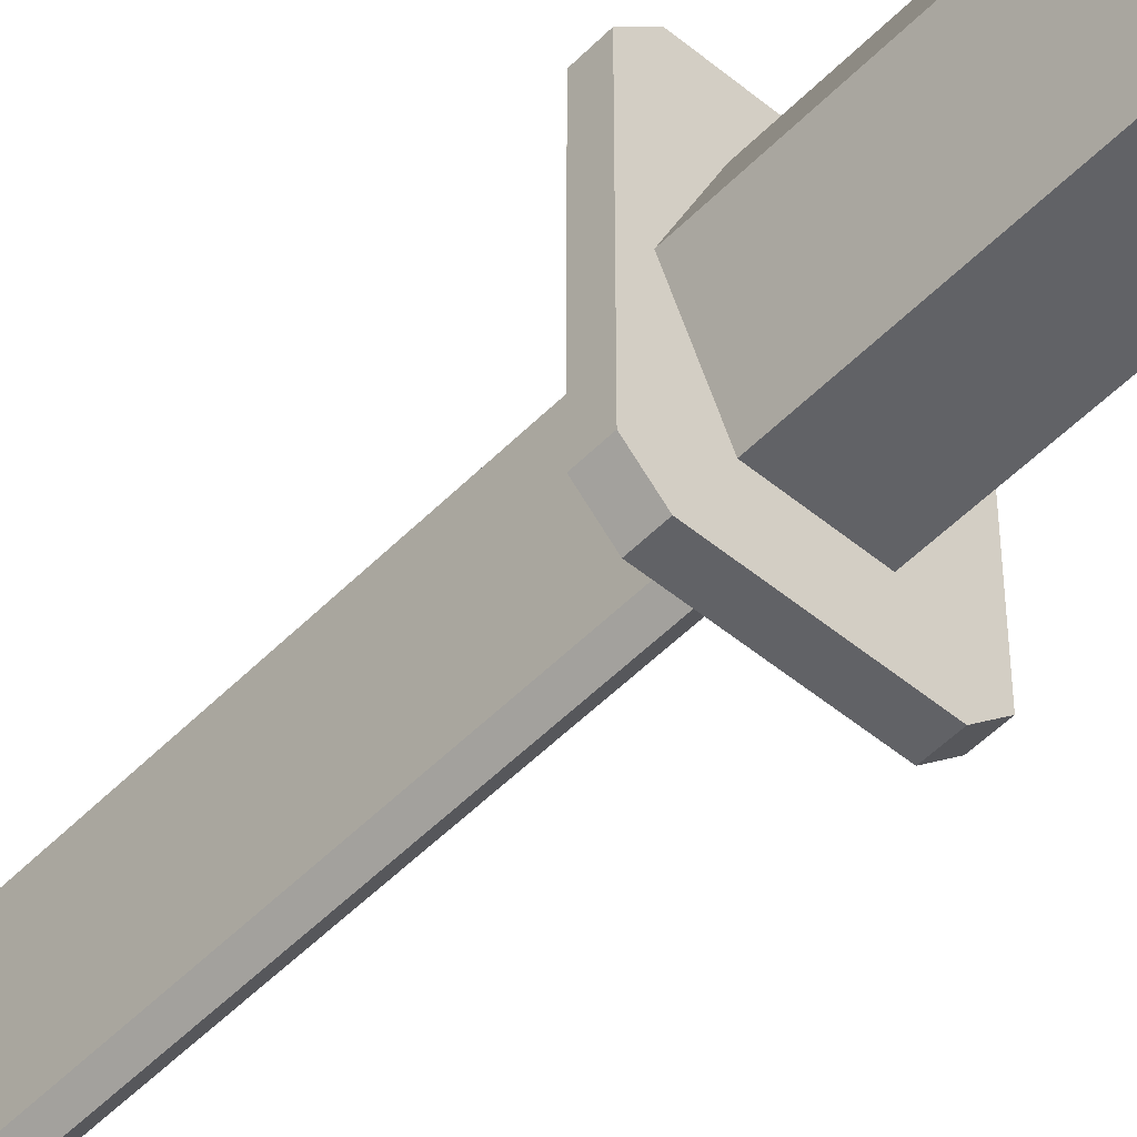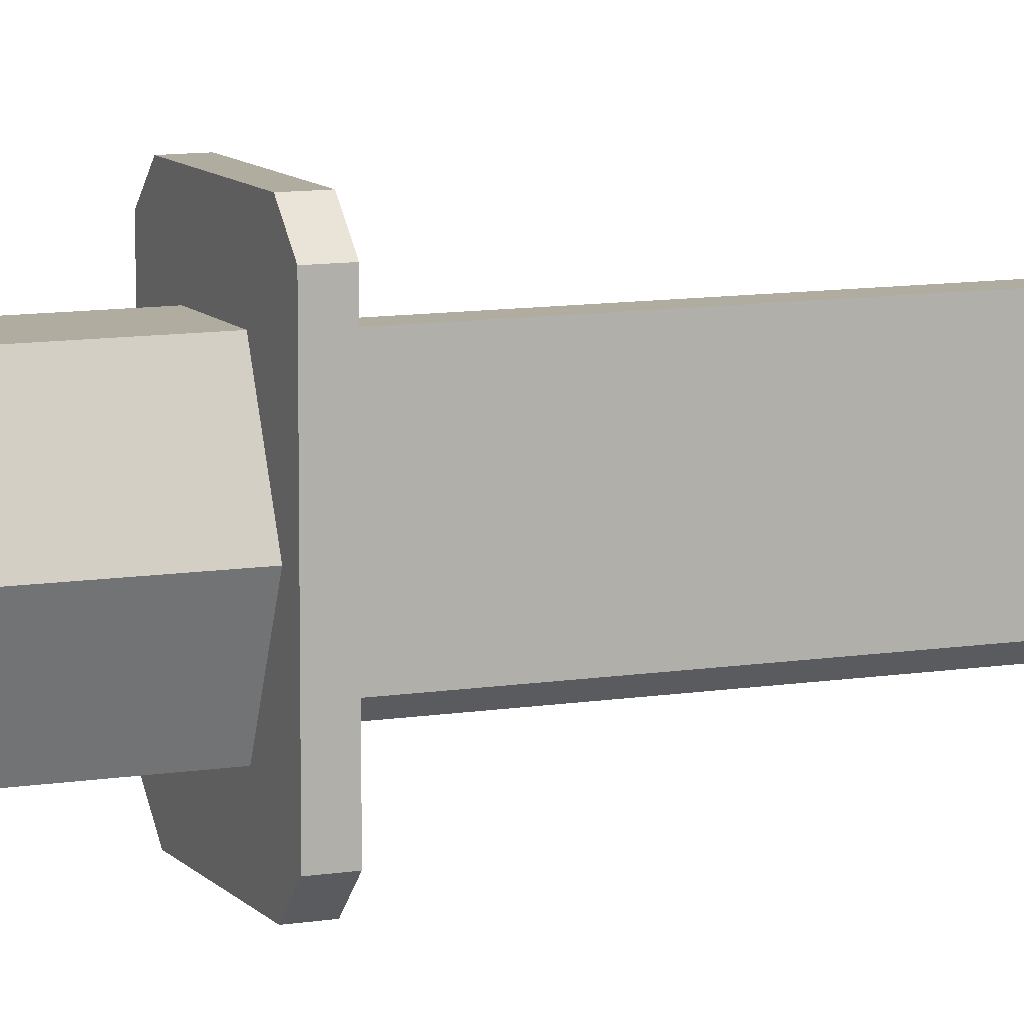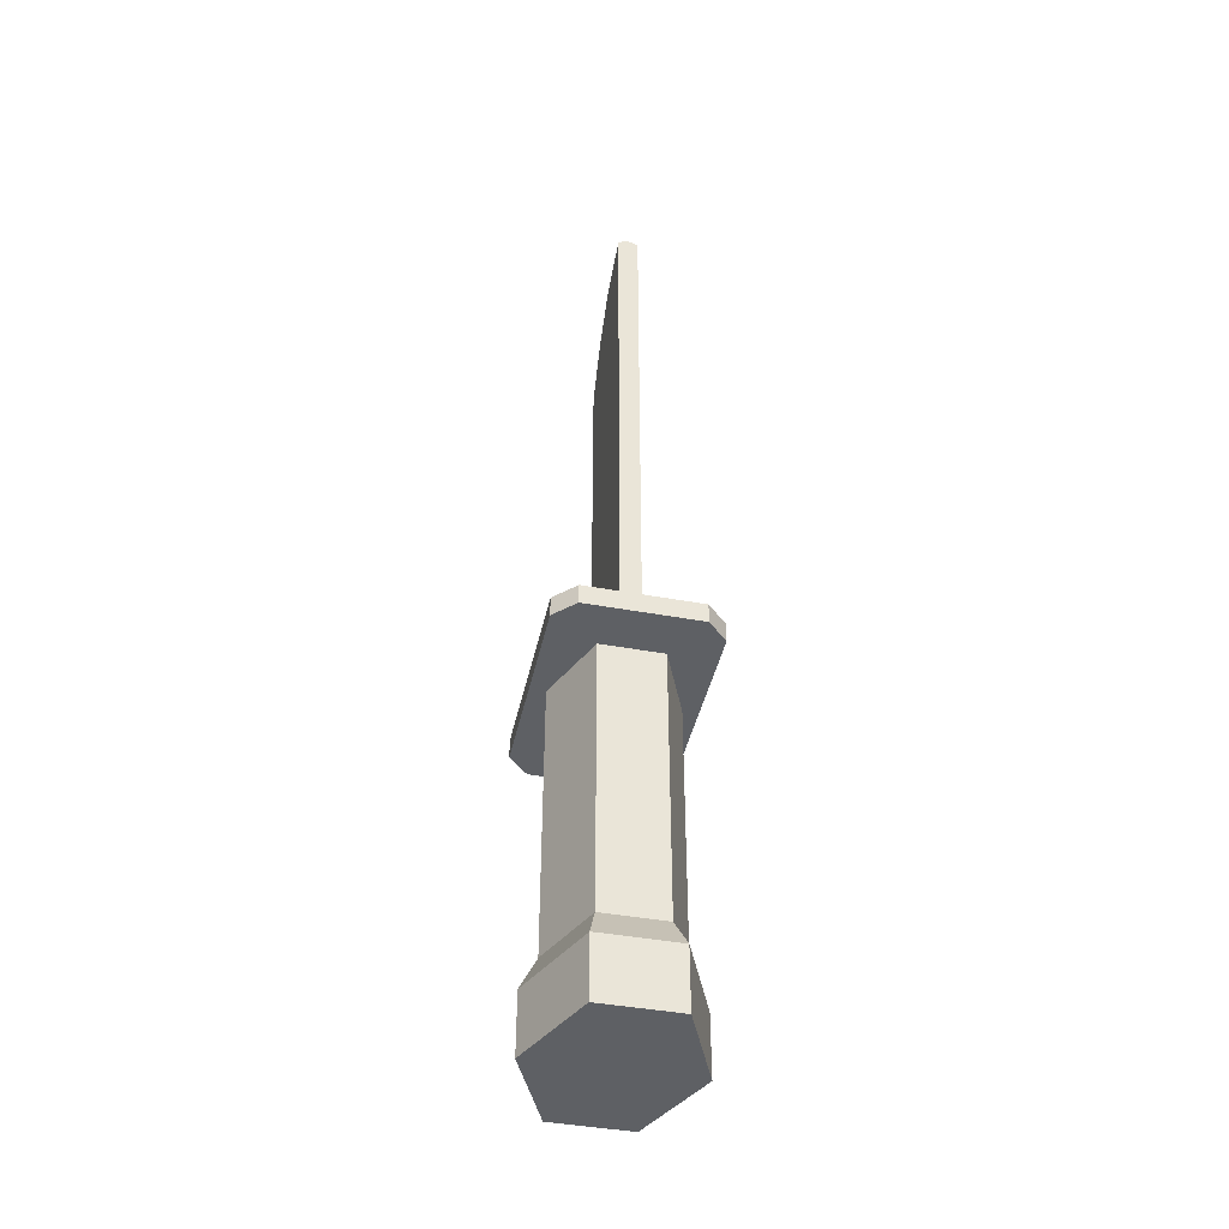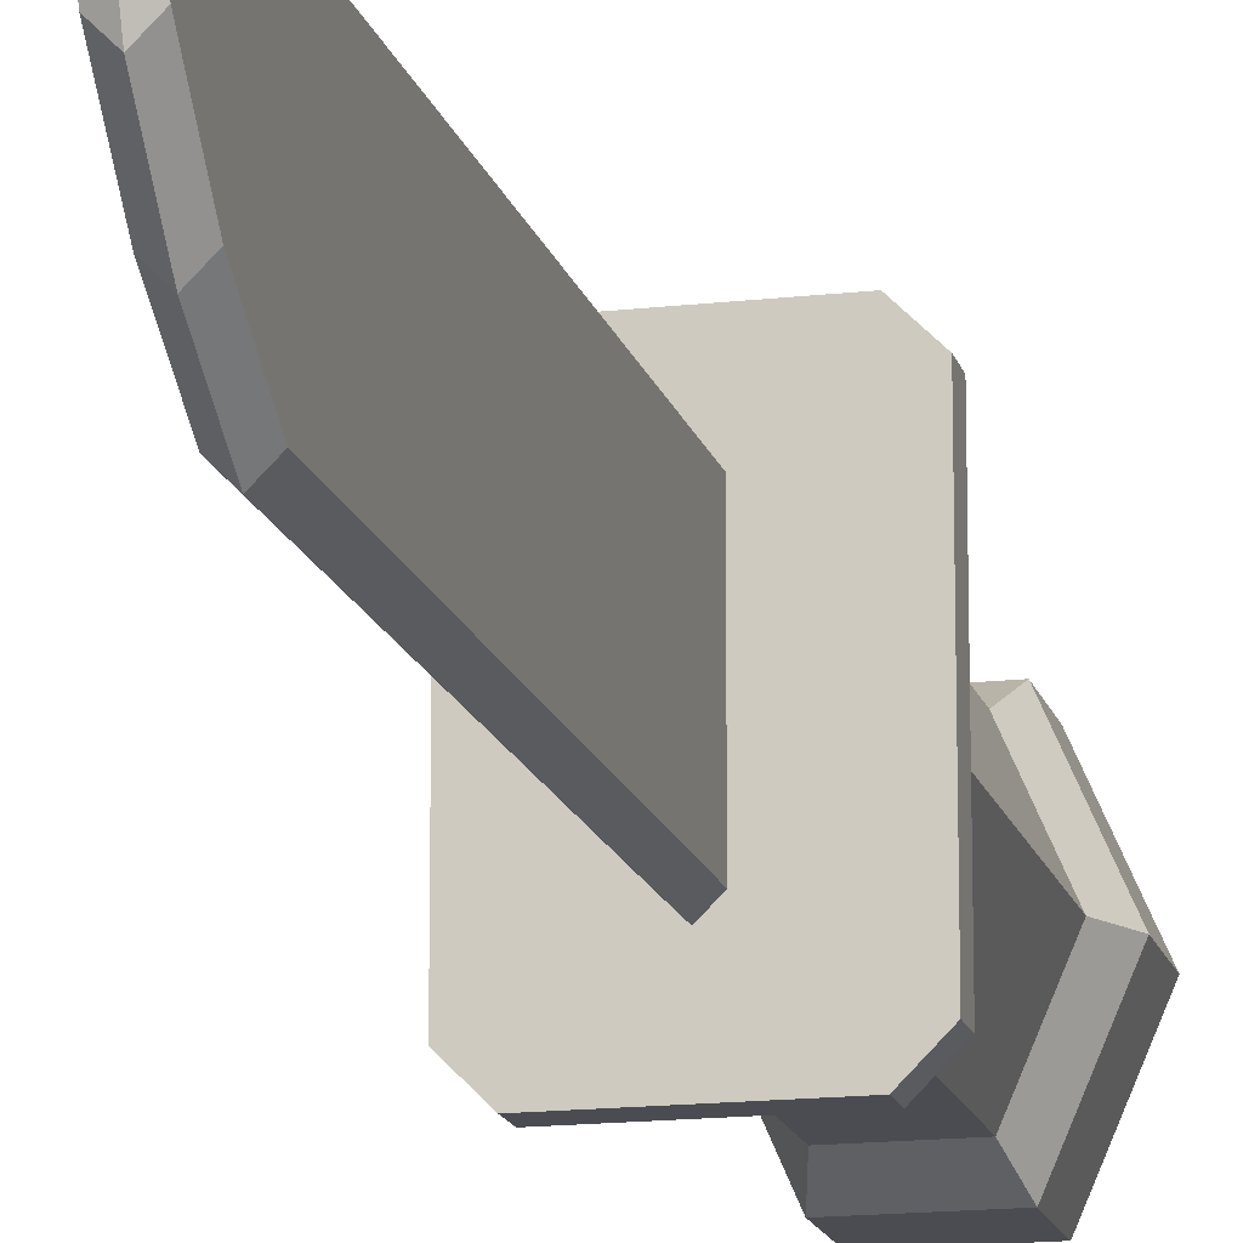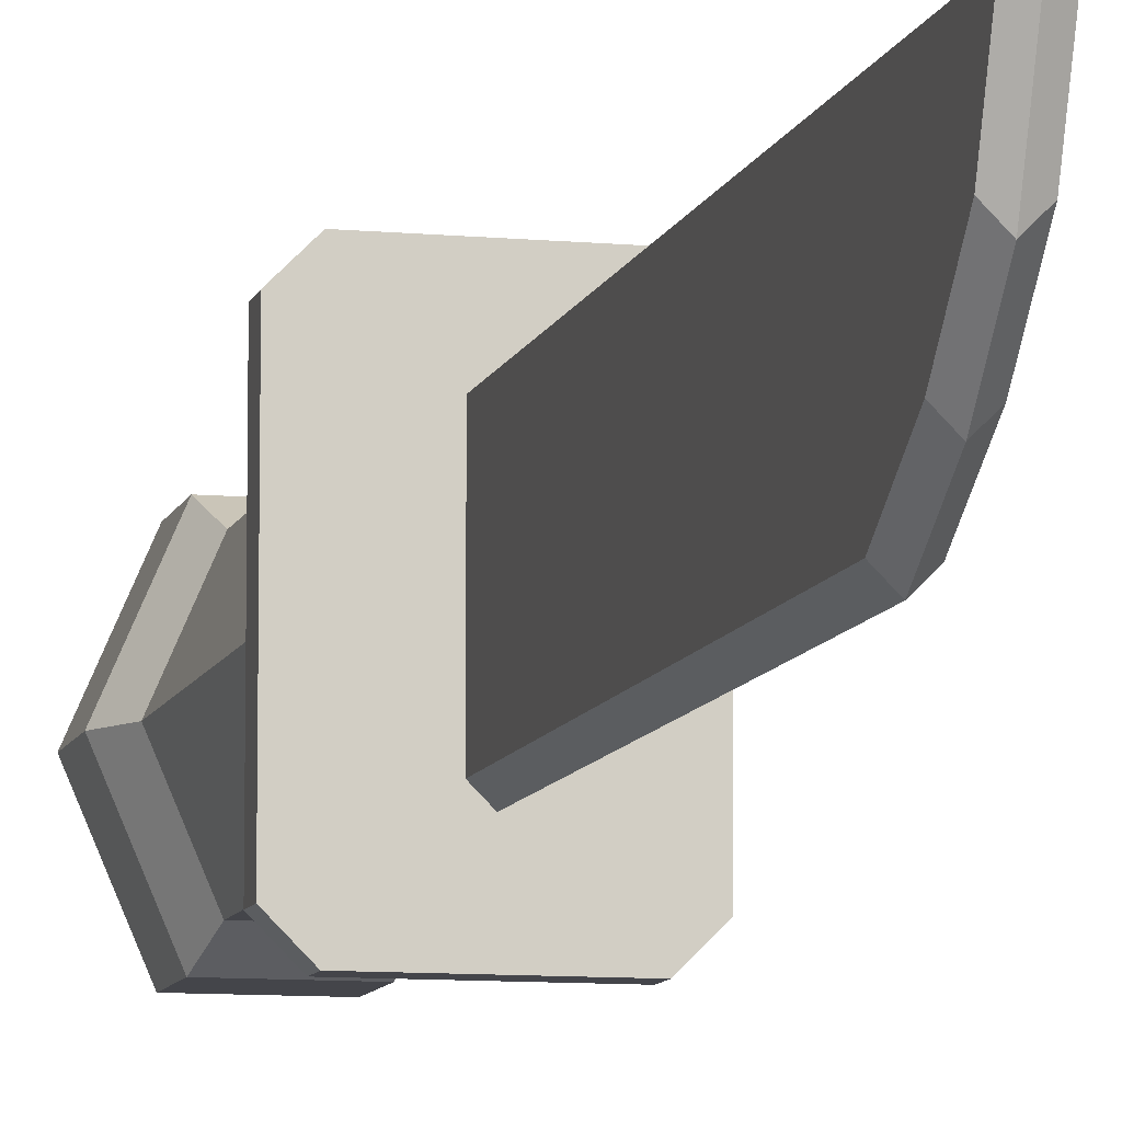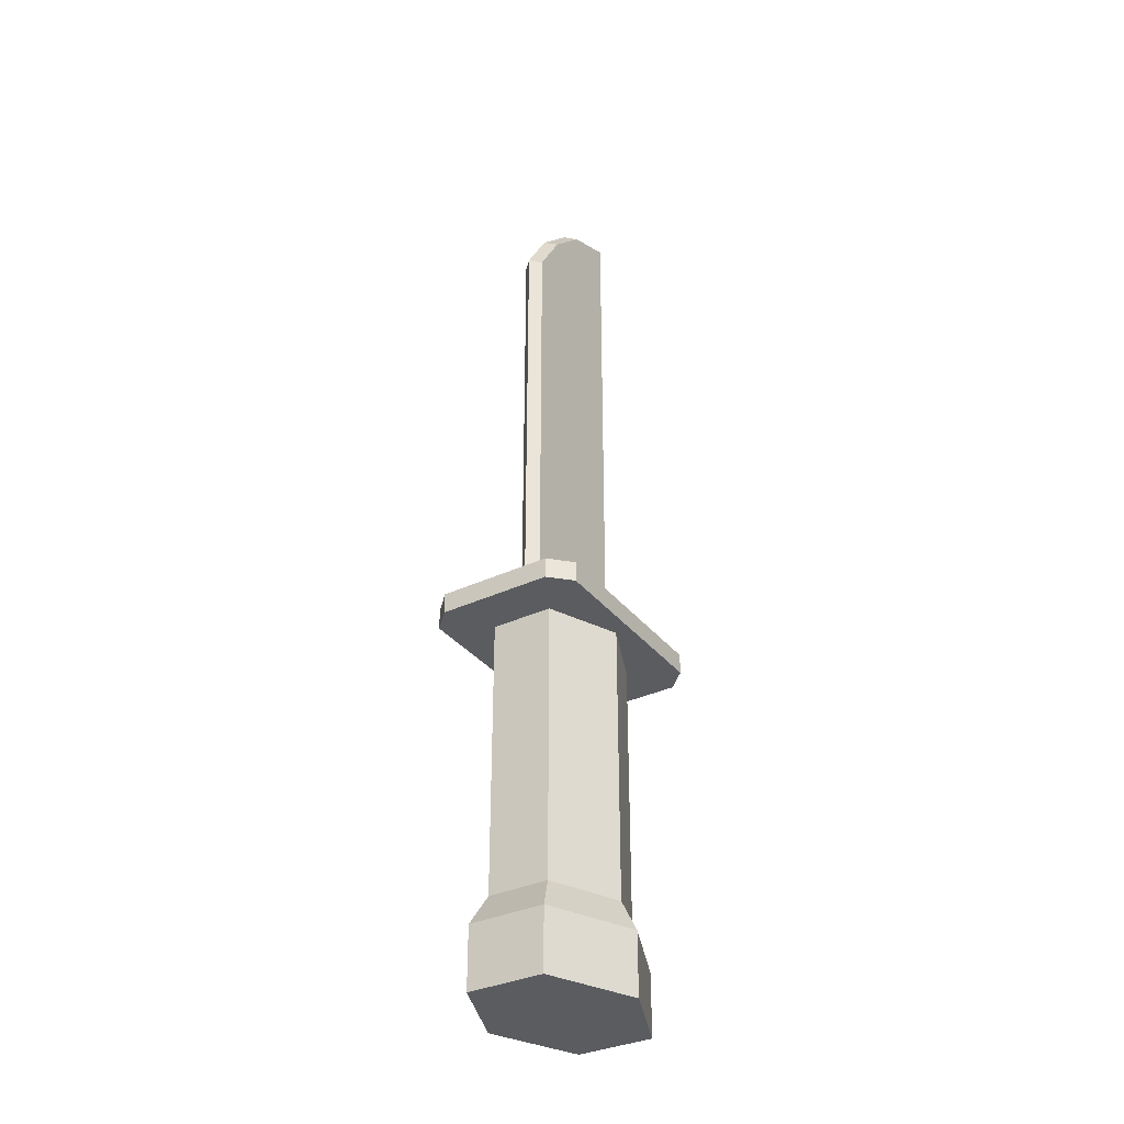
<metadata>
{"format":"obj","ext":"obj","renderer":"f3d","projection":"perspective","resolution":1024,"background":"white","views":[{"elev":-50.7,"azim":-42.2,"up":"+Z"},{"elev":10.0,"azim":67.2,"up":"+Z"},{"elev":-42.9,"azim":-12.3,"up":"+Y"},{"elev":-15.5,"azim":-166.3,"up":"+Z"},{"elev":-9.3,"azim":166.2,"up":"+Z"},{"elev":-34.2,"azim":-147.6,"up":"+Y"}]}
</metadata>
<code>
g knife_smooth
v 0.003828 0.3445 0.005742
v 0.003828 0.3522 0.02488
v -1.105e-15 0.3445 0.001914
v -1.105e-15 0.3537 0.02488
v 0.003828 0.3101 -0.02105
v 0.003828 0.1455 -0.02105
v 0.003828 0.3292 -0.00957
v 0.003828 0.1455 0.02488
v -1.105e-15 0.3292 -0.0134
v 5.527e-16 0.1455 -0.02488
v -1.105e-15 0.3101 -0.02488
v -0.003828 0.1455 -0.02105
v -0.003828 0.3101 -0.02105
v -0.003828 0.1455 0.02488
v -0.003828 0.3292 -0.00957
v -0.003828 0.3445 0.005742
v -0.003828 0.3522 0.02488
v 0.02871 0.1455 -0.03637
v 0.02871 0.1378 -0.03637
v 0.02871 0.1455 0.03637
v 0.02871 0.1378 0.03637
v 0.02105 0.1455 0.04402
v 0.02105 0.1378 0.04402
v 0.02297 0.1378 -8.29e-16
v 0.01148 0.1378 0.02652
v -0.02105 0.1378 0.04402
v -0.01148 0.1378 0.02652
v -0.02297 0.1378 -8.29e-16
v -0.02871 0.1378 0.03637
v 0.02105 0.1378 -0.04402
v 0.01148 0.1378 -0.02652
v -0.02105 0.1378 -0.04402
v -0.01148 0.1378 -0.02652
v -0.02871 0.1378 -0.03637
v 0.02105 0.1455 -0.04402
v -0.02105 0.1455 -0.04402
v -0.02105 0.1455 0.04402
v -0.02871 0.1455 -0.03637
v -0.02871 0.1455 0.03637
v -0.01435 0 -0.03315
v -0.01435 0.02297 -0.03315
v -0.02871 0 -6.909e-16
v -0.02871 0.02297 -6.909e-16
v 0.01435 0 0.03315
v -0.01435 0 0.03315
v 0.01435 0.02297 0.03315
v -0.01435 0.02297 0.03315
v 0.02871 0.02297 -6.909e-16
v 0.02871 0 -6.909e-16
v 0.01435 0 -0.03315
v 0.01435 0.02297 -0.03315
v 0.02297 0.03445 -8.29e-16
v 0.01148 0.03445 0.02652
v 0.01148 0.03445 -0.02652
v -0.01148 0.03445 0.02652
v -0.02297 0.03445 -8.29e-16
v -0.01148 0.03445 -0.02652
f 3 2 1
f 2 3 4
f 7 6 5
f 6 7 8
f 8 7 1
f 8 1 2
f 3 7 9
f 7 3 1
f 11 6 10
f 6 11 5
f 9 5 11
f 5 9 7
f 14 13 12
f 13 14 15
f 15 14 16
f 16 14 17
f 13 9 11
f 9 13 15
f 12 11 10
f 11 12 13
f 8 17 14
f 17 8 2
f 17 2 4
f 15 3 9
f 3 15 16
f 16 4 3
f 4 16 17
f 20 19 18
f 19 20 21
f 22 21 20
f 21 22 23
f 23 19 21
f 19 23 24
f 24 23 25
f 25 23 26
f 25 26 27
f 27 26 28
f 28 26 29
f 24 30 19
f 30 24 31
f 30 31 32
f 32 31 33
f 32 33 28
f 32 28 34
f 34 28 29
f 35 10 6
f 10 35 36
f 10 36 12
f 12 36 14
f 8 35 6
f 22 35 8
f 22 18 35
f 18 22 20
f 22 8 37
f 37 8 14
f 37 14 36
f 37 36 38
f 37 38 39
f 29 38 34
f 38 29 39
f 34 36 32
f 36 34 38
f 22 26 23
f 26 22 37
f 36 30 32
f 30 36 35
f 35 19 30
f 19 35 18
f 26 39 29
f 39 26 37
f 42 41 40
f 41 42 43
f 46 45 44
f 45 46 47
f 46 49 48
f 49 46 44
f 44 50 49
f 50 44 45
f 50 45 40
f 40 45 42
f 48 50 51
f 50 48 49
f 41 50 40
f 50 41 51
f 45 43 42
f 43 45 47
f 53 48 52
f 48 53 46
f 54 48 51
f 48 54 52
f 25 55 53
f 55 25 27
f 43 55 56
f 55 43 47
f 43 57 41
f 57 43 56
f 57 51 41
f 51 57 54
f 53 47 46
f 47 53 55
f 33 54 57
f 54 33 31
f 24 54 31
f 54 24 52
f 55 28 56
f 28 55 27
f 56 33 57
f 33 56 28
f 25 52 24
f 52 25 53

</code>
